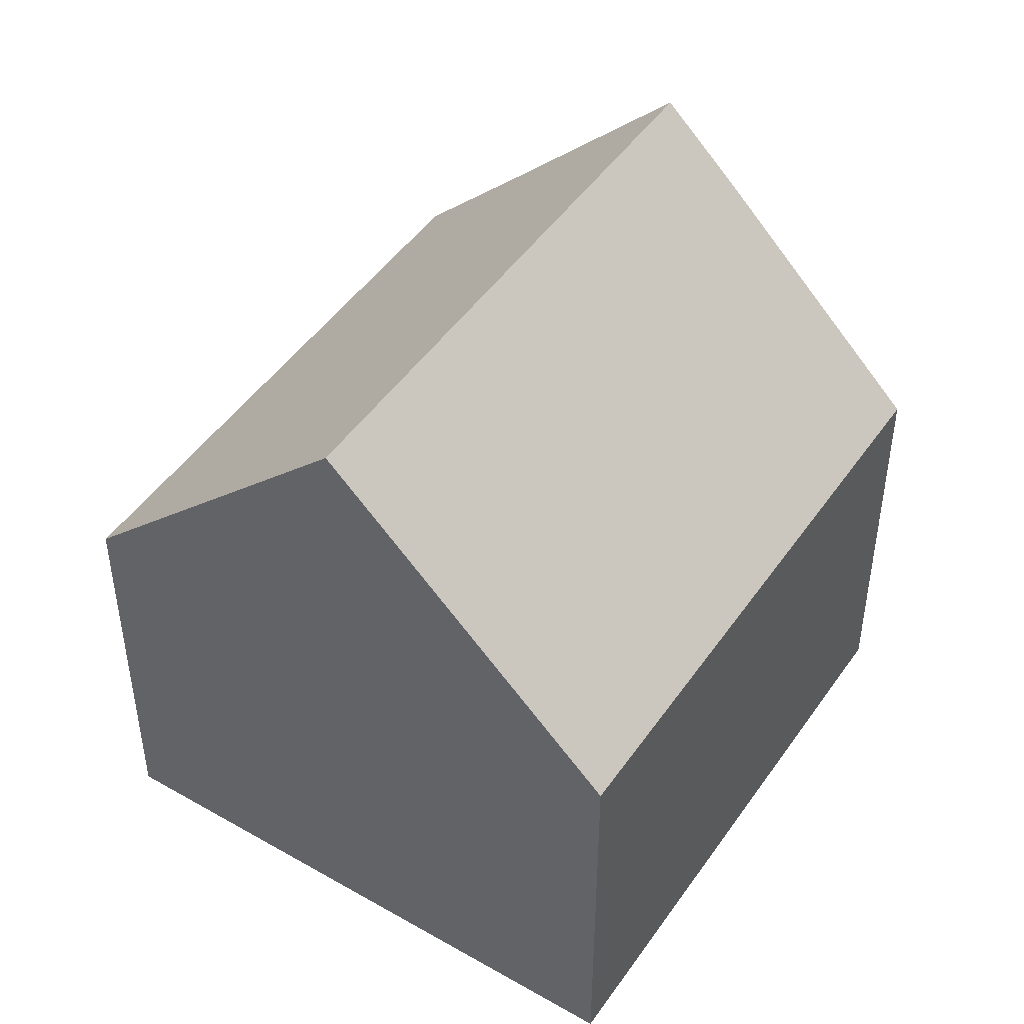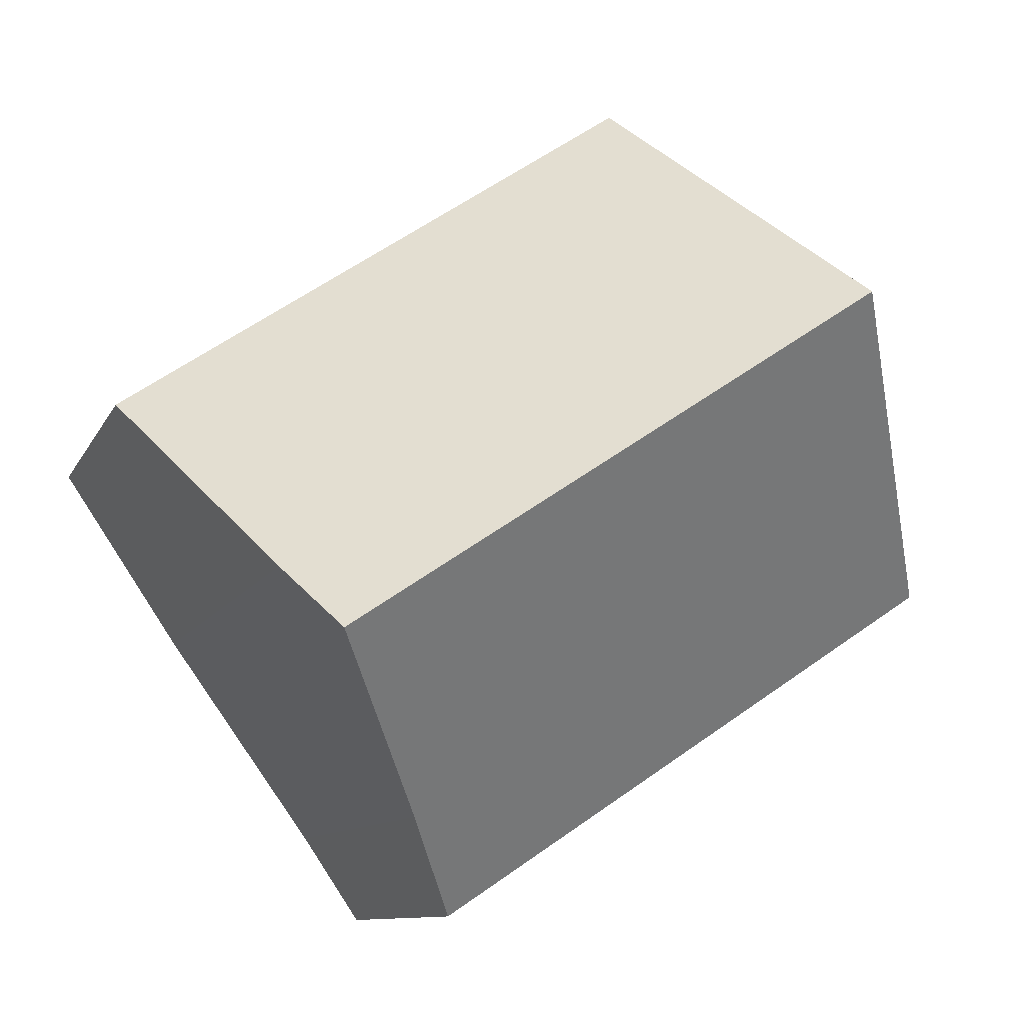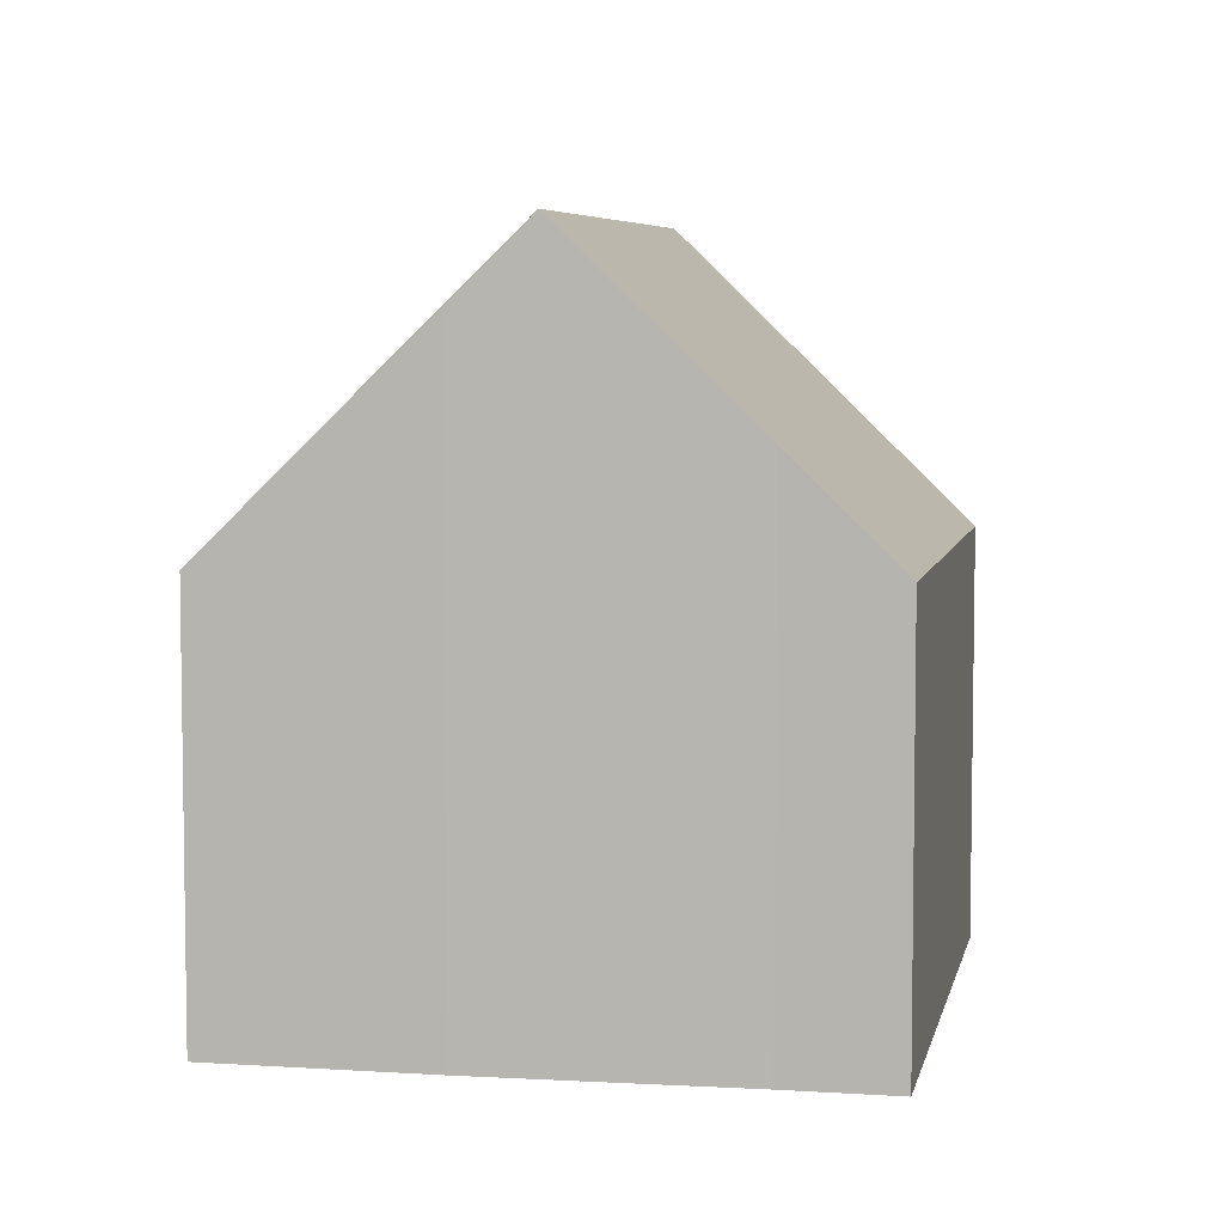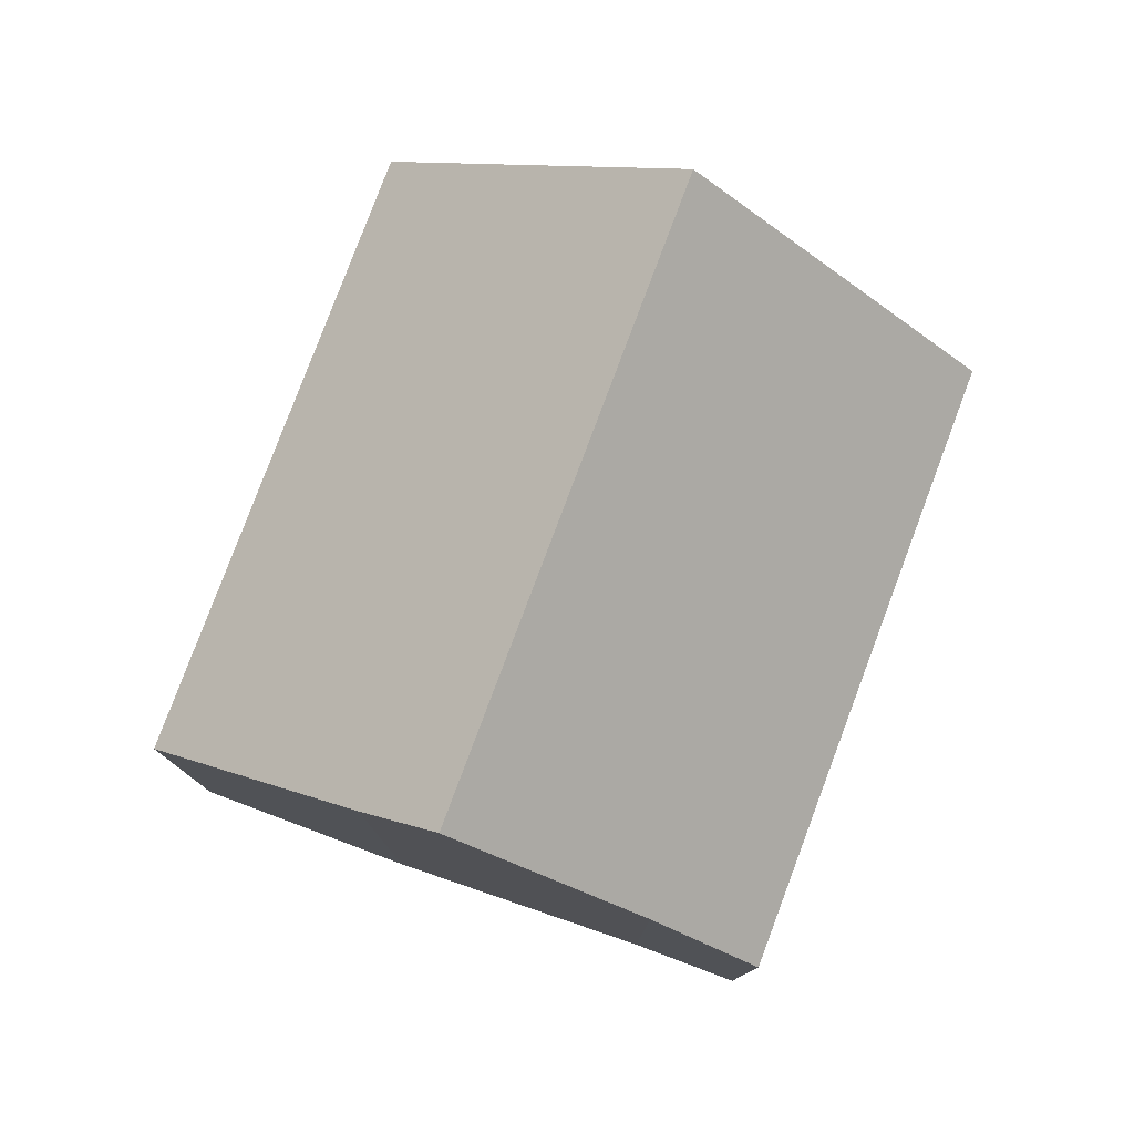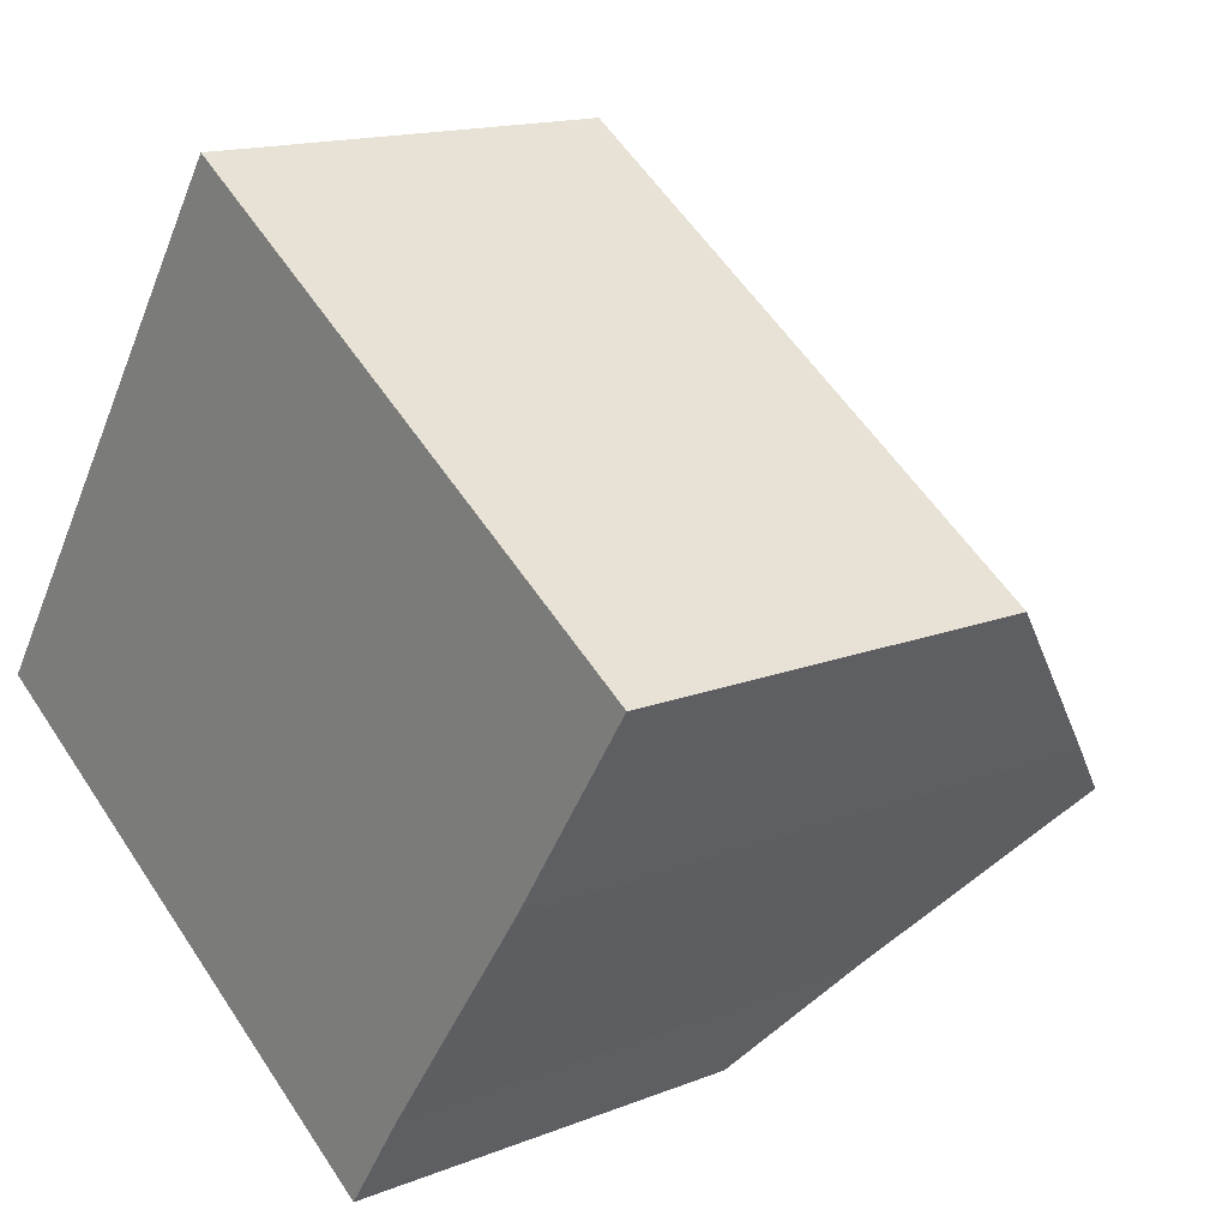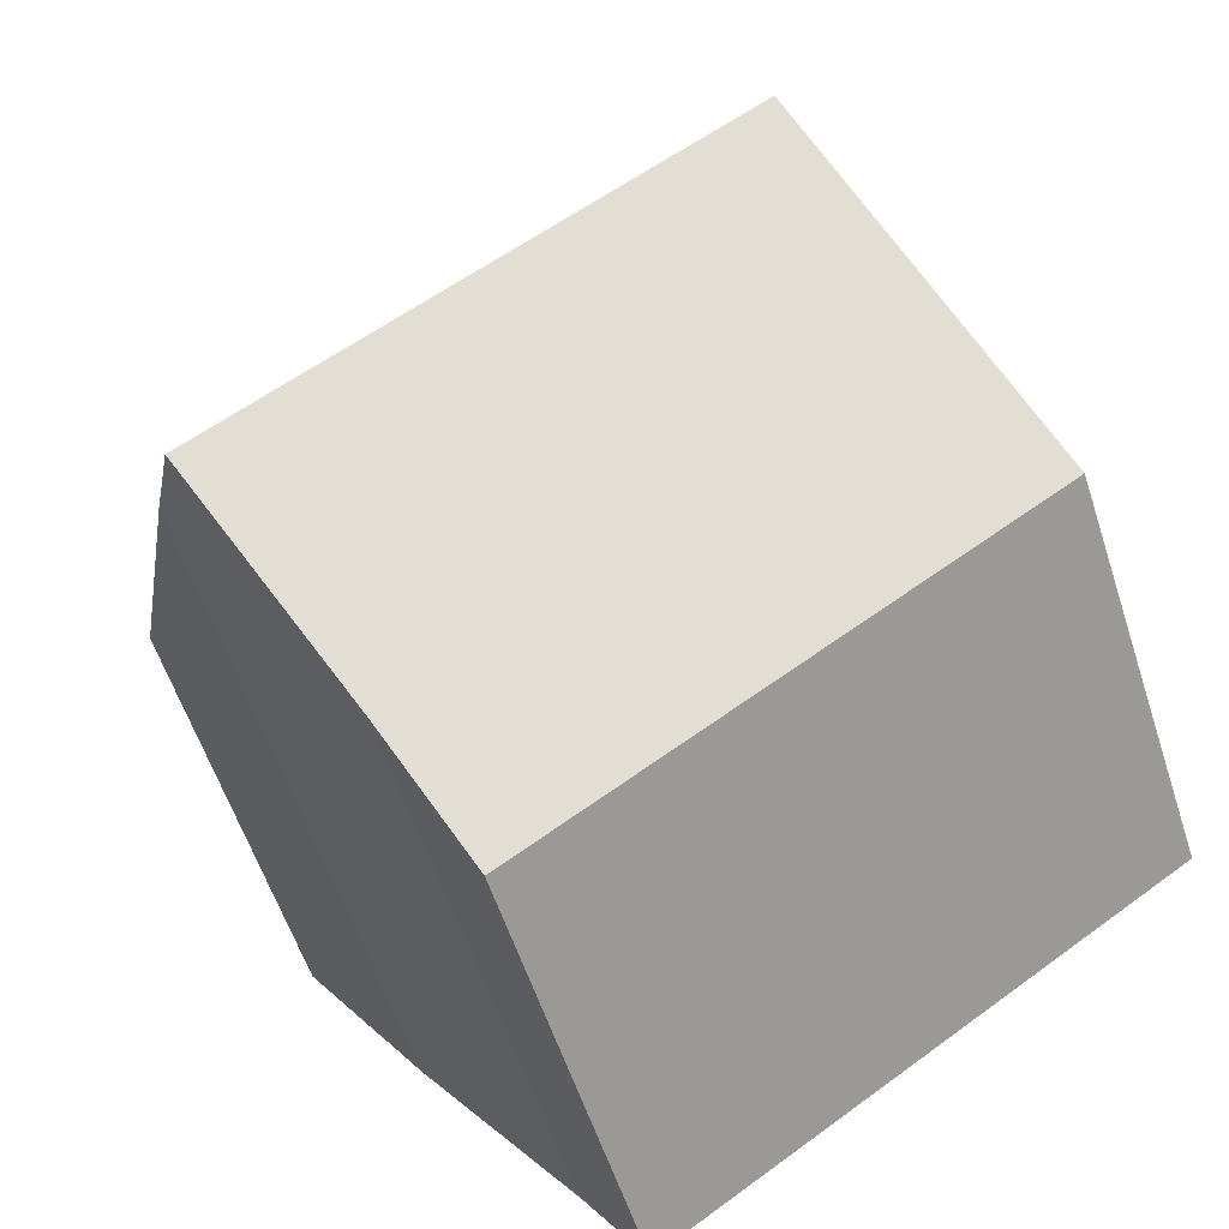
<metadata>
{"format":"obj","ext":"obj","renderer":"f3d","projection":"perspective","resolution":1024,"background":"white","views":[{"elev":47.4,"azim":-23.4,"up":"+Y"},{"elev":-9.6,"azim":163.9,"up":"+Z"},{"elev":5.9,"azim":134.9,"up":"+Y"},{"elev":79.7,"azim":144.2,"up":"+Y"},{"elev":15.0,"azim":49.4,"up":"+Z"},{"elev":-57.9,"azim":-162.0,"up":"+Z"}]}
</metadata>
<code>
v  10.85 9.424 -0.404
v  5.005 6.168 7.52
v  12.71 6.168 2.393
v  2.502 10.54 3.76
v  10.18 10.54 -1.348
v  0 6.169 3.777e-16
v  8.521 7.773 -3.681
v  7.603 6.168 -5.06
v  0 0 0
v  7.603 3.098e-16 -5.06
v  2.502 -2.302e-16 3.76
v  5.005 -4.605e-16 7.52
v  12.71 -1.465e-16 2.393
v  8.521 2.254e-16 -3.681
v  10.85 2.474e-17 -0.404
v  10.18 8.254e-17 -1.348
g defaultobject
f 1 2 3
f 2 1 4
f 4 1 5
f 6 7 8
f 7 6 5
f 5 6 4
f 8 9 6
f 9 8 10
f 6 2 4
f 2 6 9
f 2 9 11
f 2 11 12
f 12 3 2
f 3 12 13
f 14 8 7
f 8 14 10
f 3 15 1
f 15 3 13
f 1 7 5
f 7 1 15
f 7 15 14
f 14 15 16
f 11 13 12
f 13 11 9
f 13 9 14
f 14 9 10
f 13 14 15
f 15 14 16

</code>
